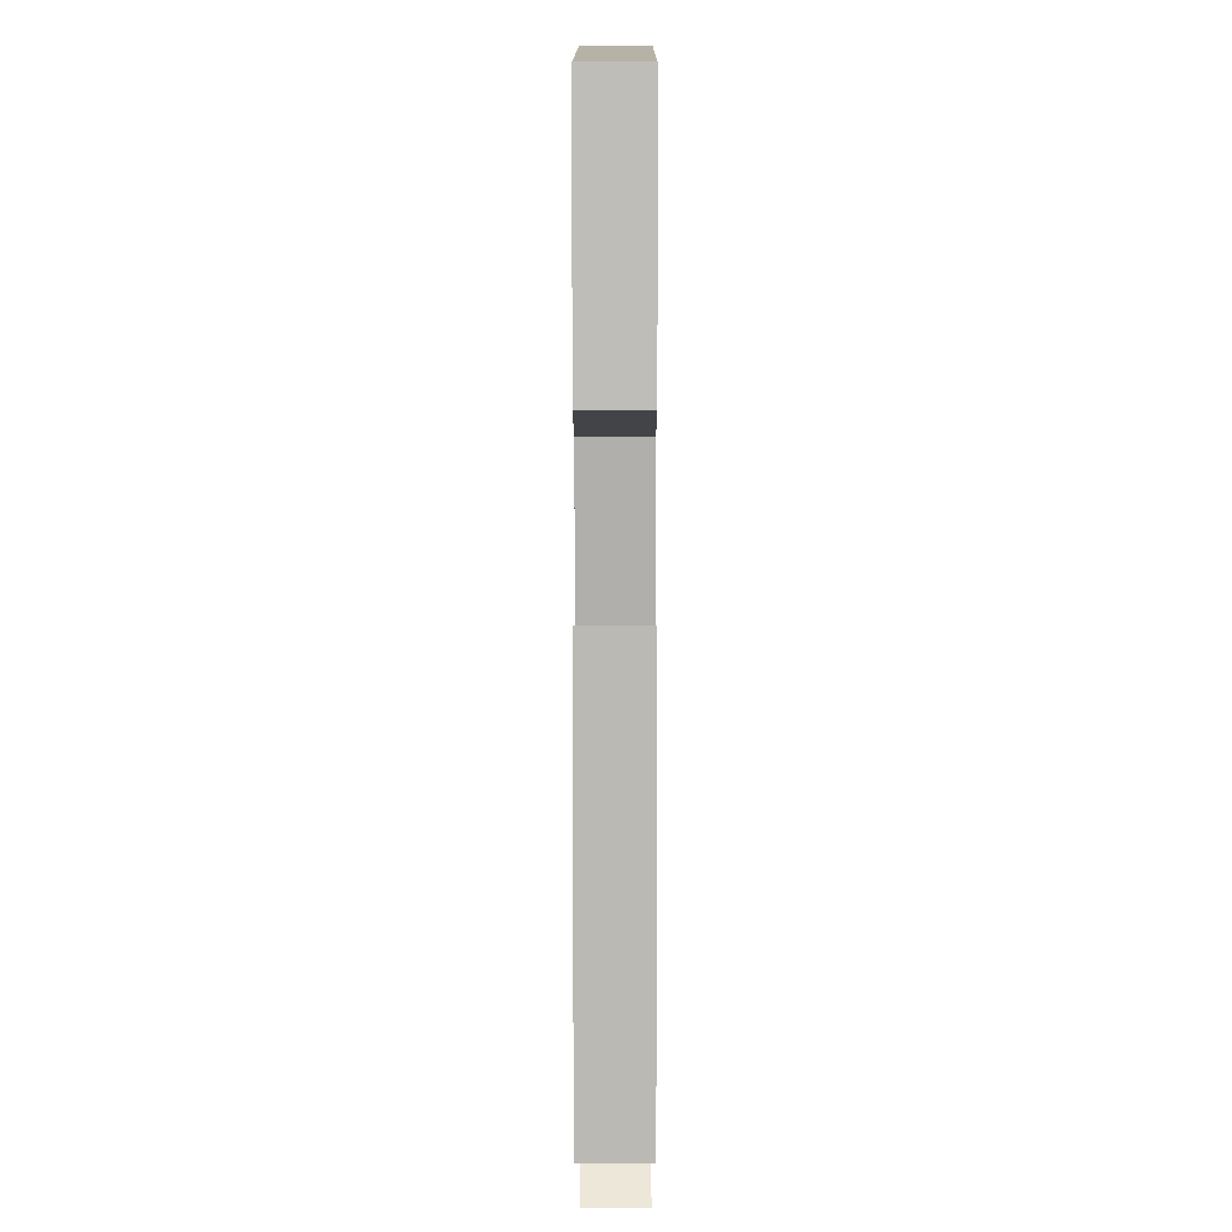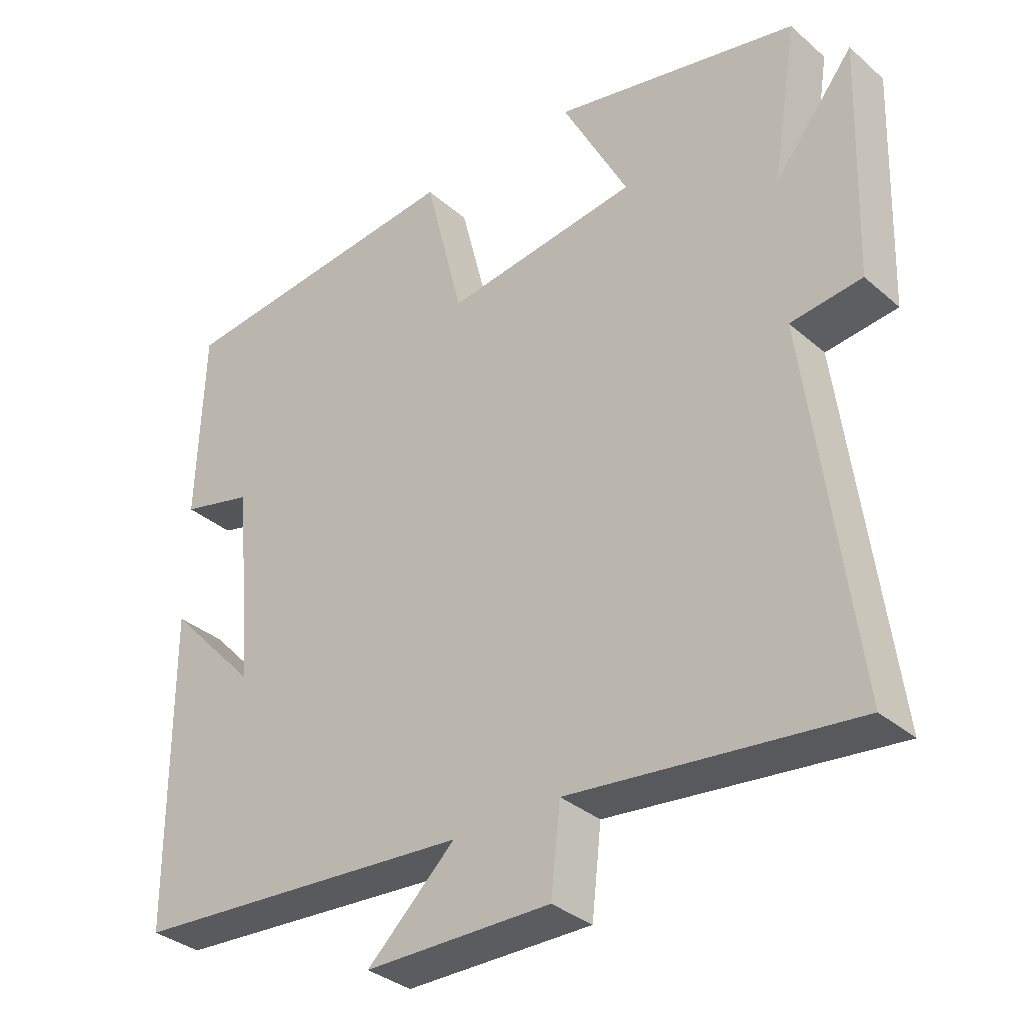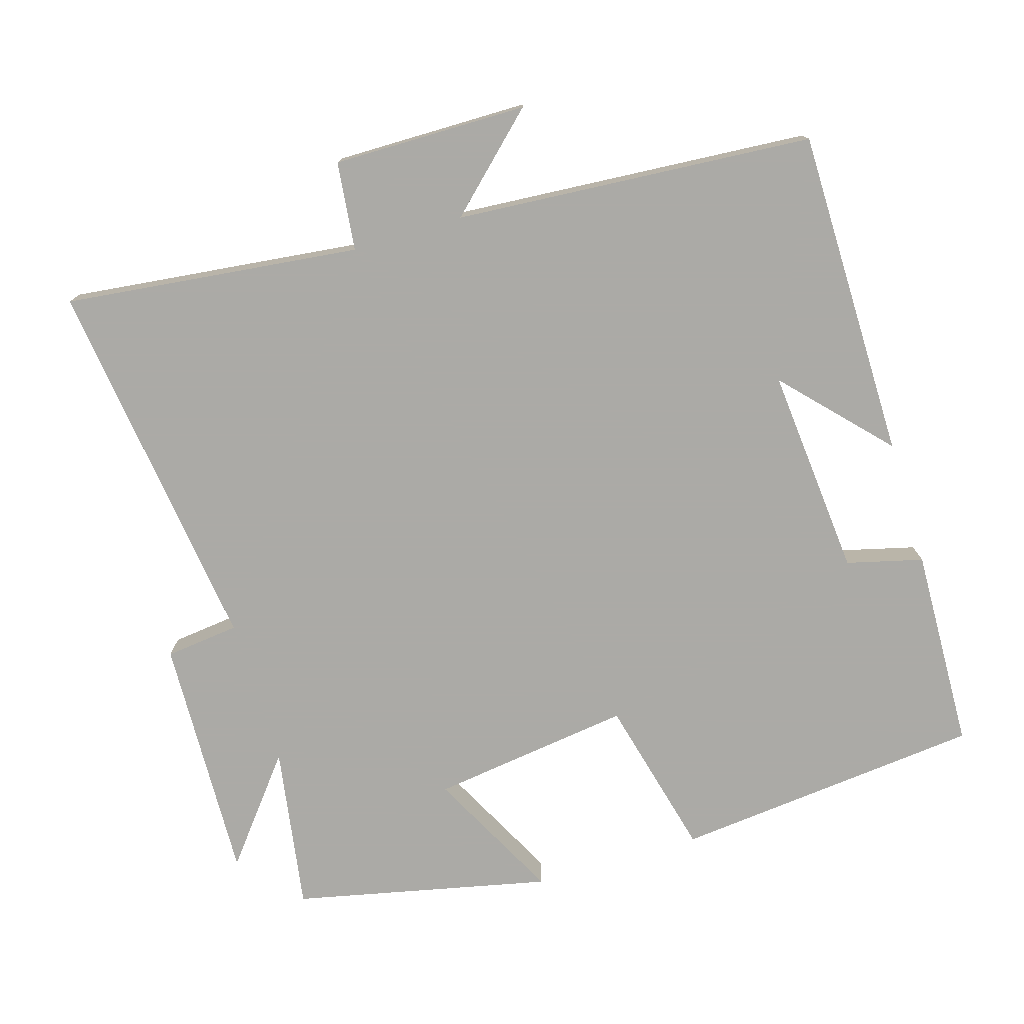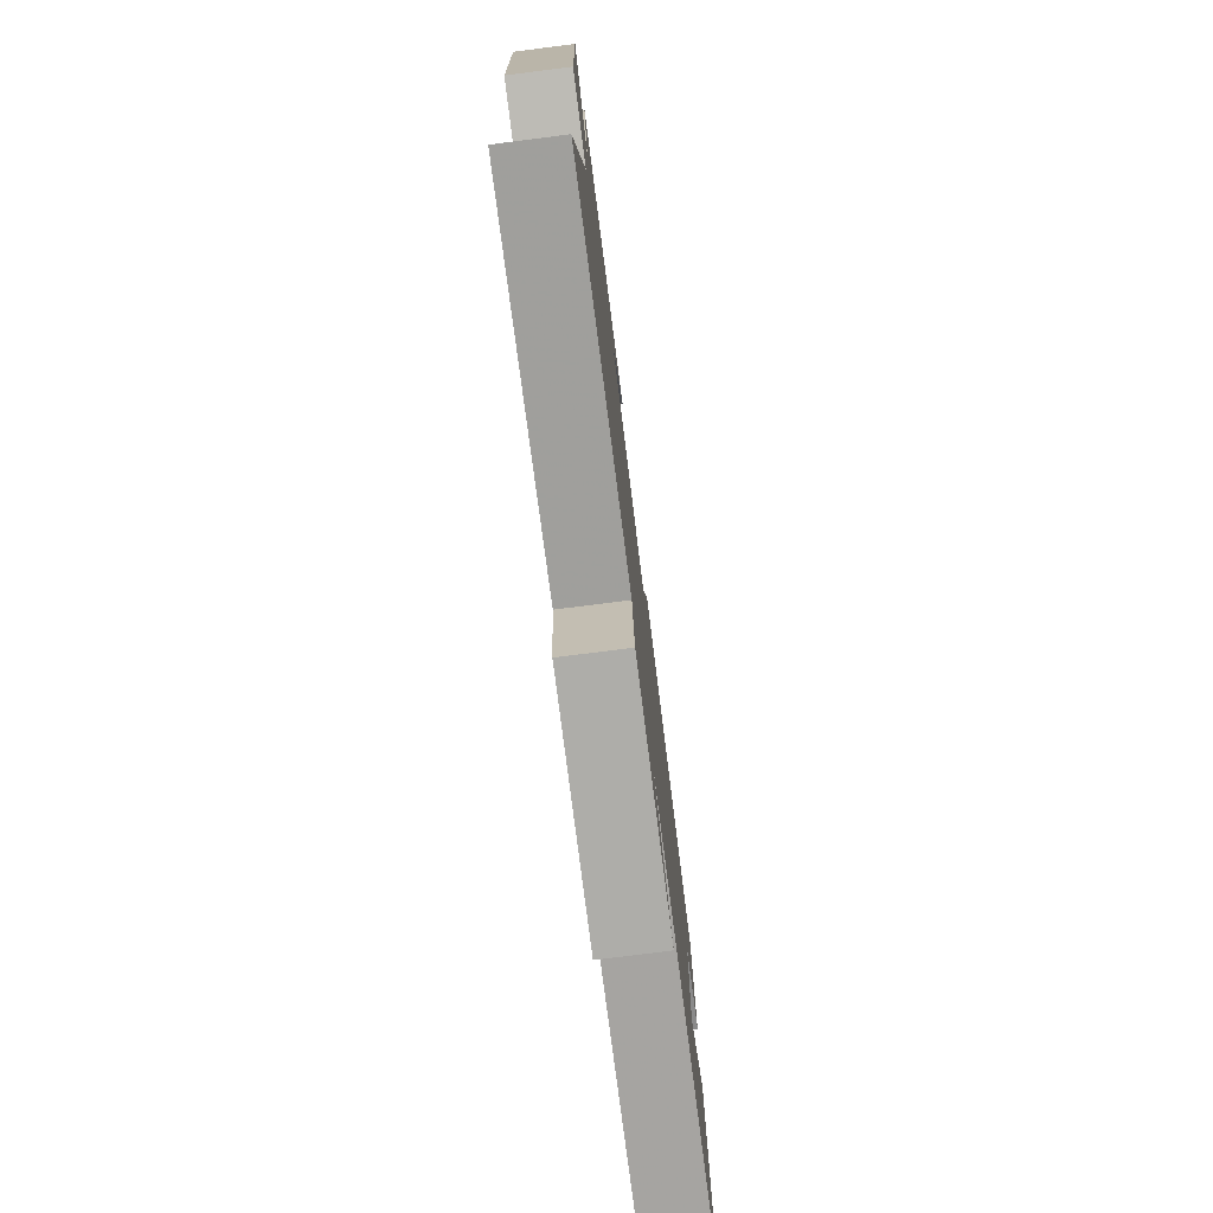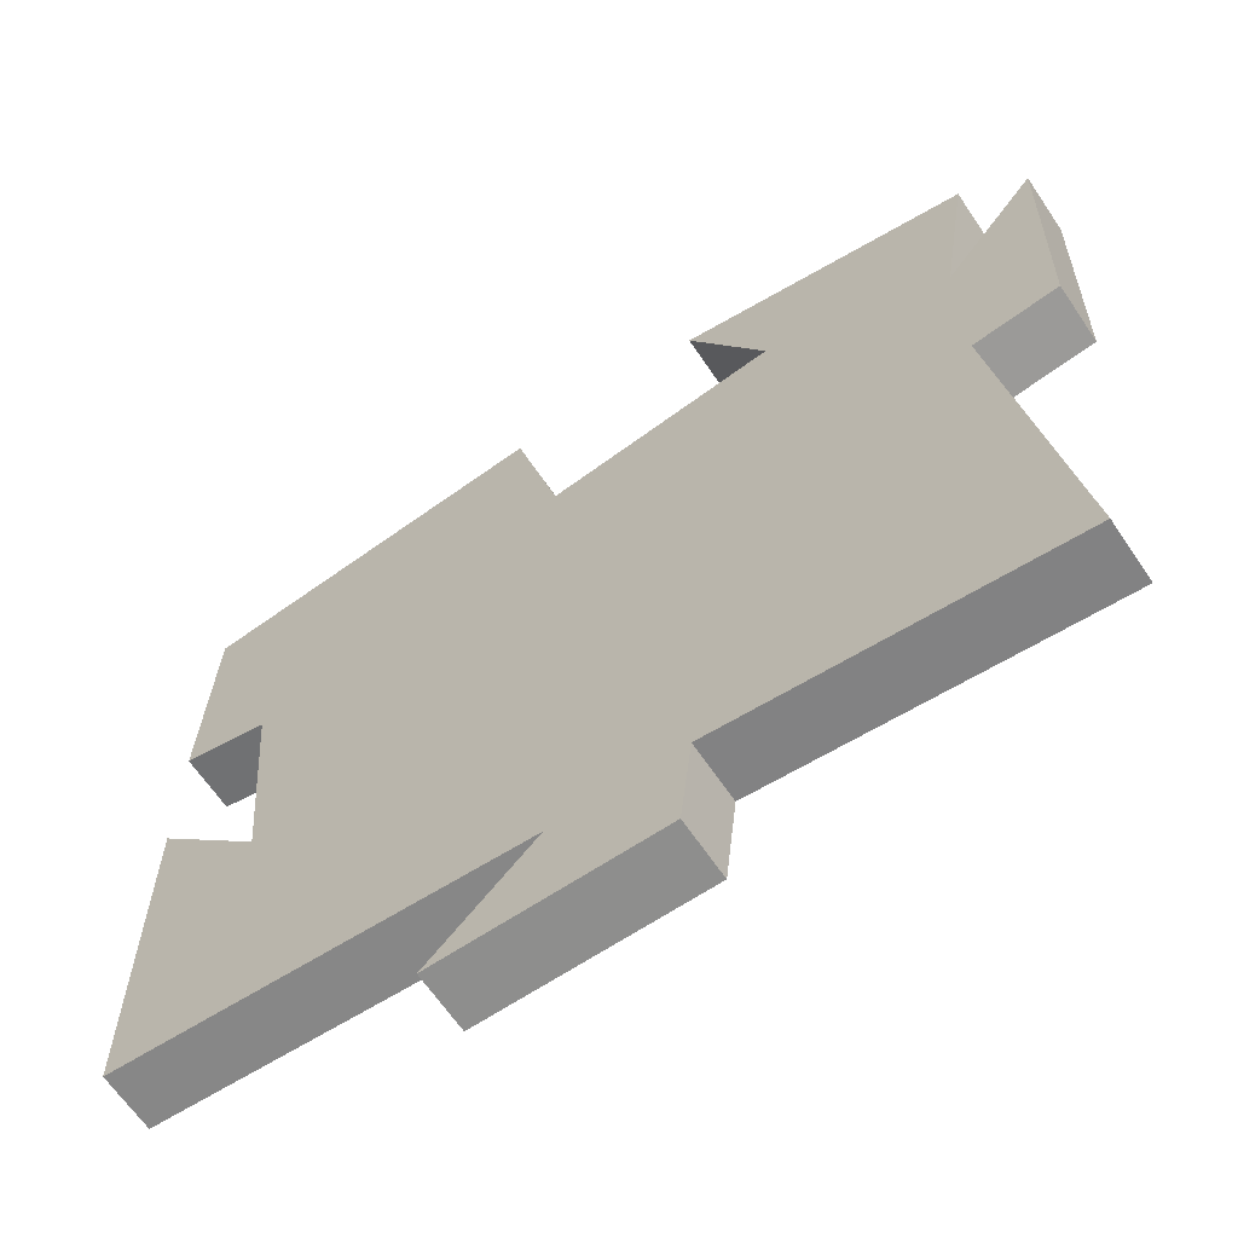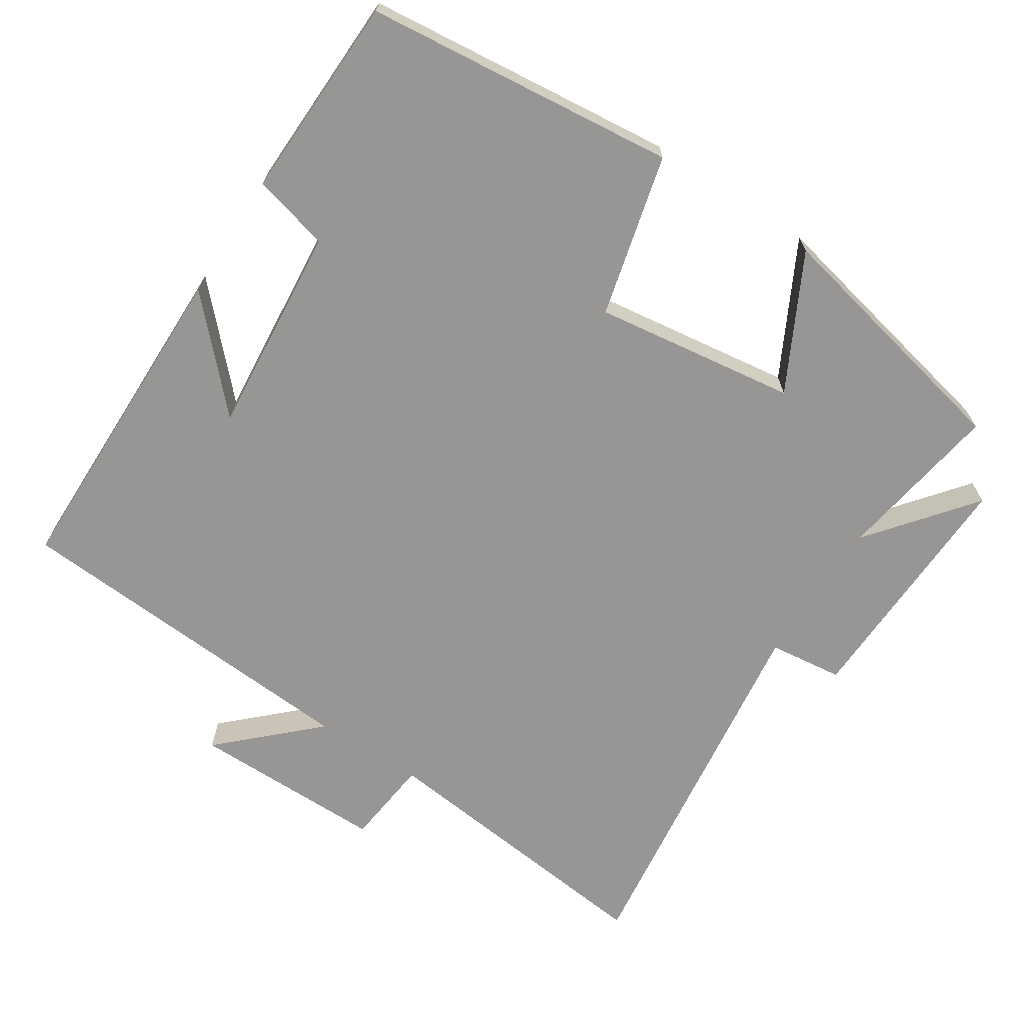
<metadata>
{"format":"obj","ext":"obj","renderer":"f3d","projection":"perspective","resolution":1024,"background":"white","views":[{"elev":6.6,"azim":-89.9,"up":"+Z"},{"elev":-34.2,"azim":40.9,"up":"+Z"},{"elev":-75.9,"azim":-163.2,"up":"+Y"},{"elev":-77.5,"azim":97.2,"up":"+Z"},{"elev":-65.2,"azim":34.1,"up":"+Z"},{"elev":-67.8,"azim":-32.8,"up":"+Y"}]}
</metadata>
<code>
v 0.568 0.07 -0.547
v 0.157 0.07 -0.5
v 0.143 0.07 -0.623
v -0.127 0.07 -0.621
v 0.001 0.07 -0.5
v -0.497 0.07 -0.464
v -0.5 0.07 -0.005
v -0.368 0.07 -0.146
v -0.394 0.07 0.146
v -0.5 0.07 0.173
v -0.491 0.07 0.456
v -0.06 0.07 0.5
v -0.004 0.07 0.276
v 0.276 0.07 0.314
v 0.18 0.07 0.5
v 0.537 0.07 0.422
v 0.5 0.07 0.192
v 0.615 0.07 0.336
v 0.603 0.07 -0.008
v 0.5 0.07 -0.02
v 0.568 0 -0.547
v 0.157 0 -0.5
v 0.143 0 -0.623
v -0.127 0 -0.621
v 0.001 0 -0.5
v -0.497 0 -0.464
v -0.5 0 -0.005
v -0.368 0 -0.146
v -0.394 0 0.146
v -0.5 0 0.173
v -0.491 0 0.456
v -0.06 0 0.5
v -0.004 0 0.276
v 0.276 0 0.314
v 0.18 0 0.5
v 0.537 0 0.422
v 0.5 0 0.192
v 0.615 0 0.336
v 0.603 0 -0.008
v 0.5 0 -0.02
f 17 18 19 20
f 14 15 16 17
f 13 14 17 20
f 11 12 13
f 10 11 13
f 9 10 13
f 20 1 2
f 13 20 2
f 9 13 2
f 8 9 2
f 6 7 8
f 5 6 8 2
f 2 3 4 5
f 40 39 38 37
f 37 36 35 34
f 40 37 34 33
f 33 32 31
f 33 31 30
f 33 30 29
f 22 21 40
f 22 40 33
f 22 33 29
f 22 29 28
f 28 27 26
f 22 28 26 25
f 25 24 23 22
f 1 21 22 2
f 2 22 23 3
f 3 23 24 4
f 4 24 25 5
f 5 25 26 6
f 6 26 27 7
f 7 27 28 8
f 8 28 29 9
f 9 29 30 10
f 10 30 31 11
f 11 31 32 12
f 12 32 33 13
f 13 33 34 14
f 14 34 35 15
f 15 35 36 16
f 16 36 37 17
f 17 37 38 18
f 18 38 39 19
f 19 39 40 20
f 20 40 21 1

</code>
